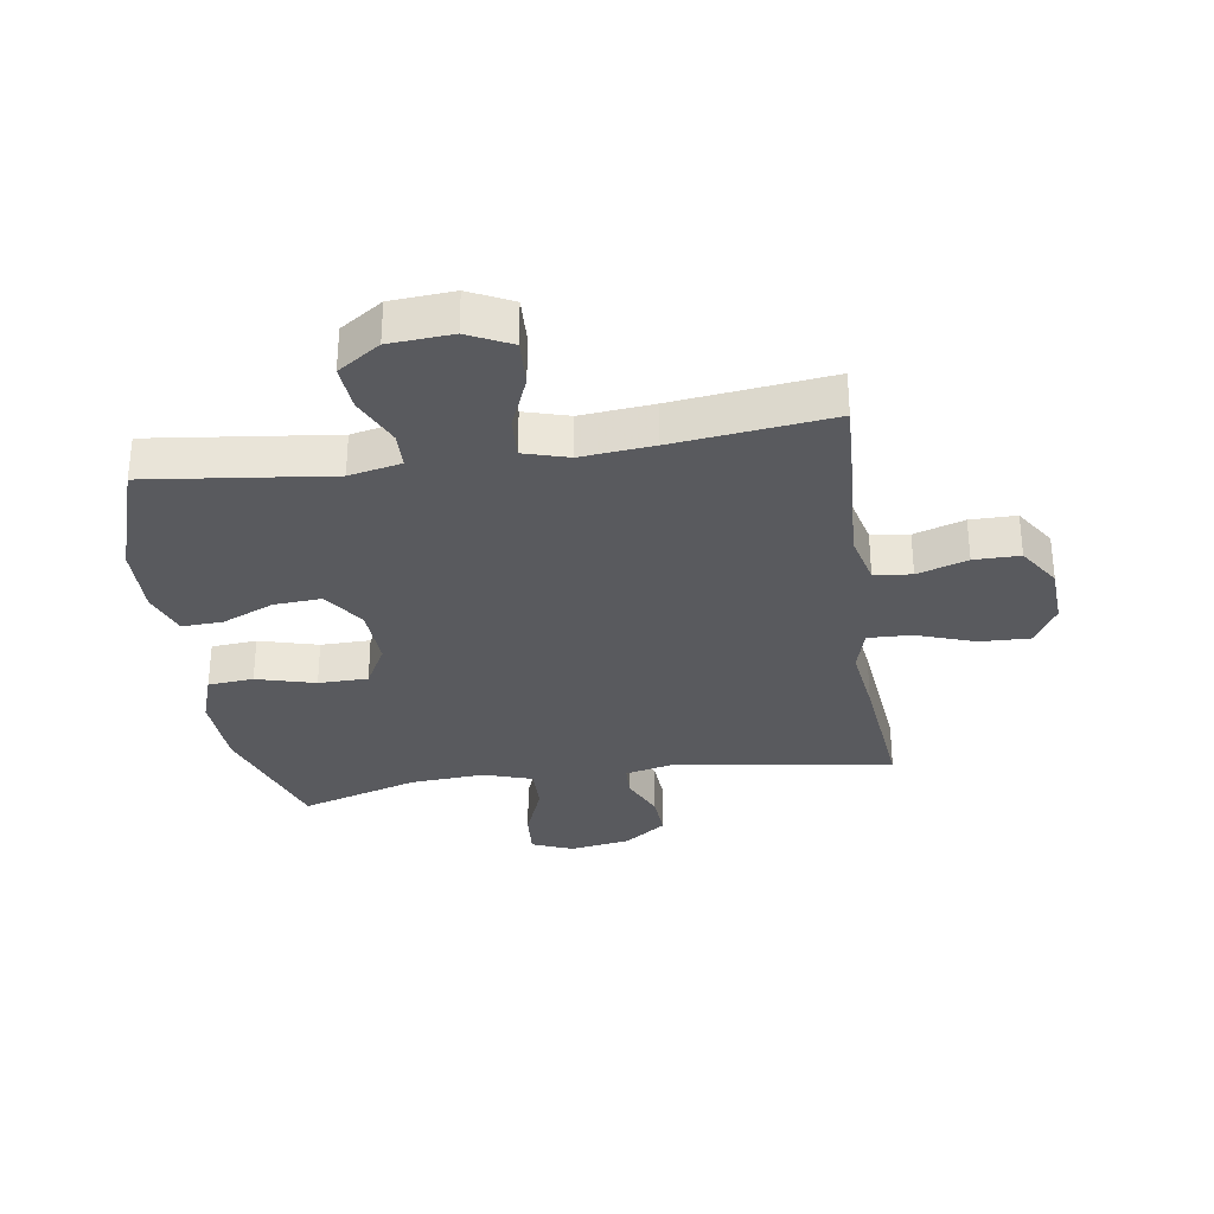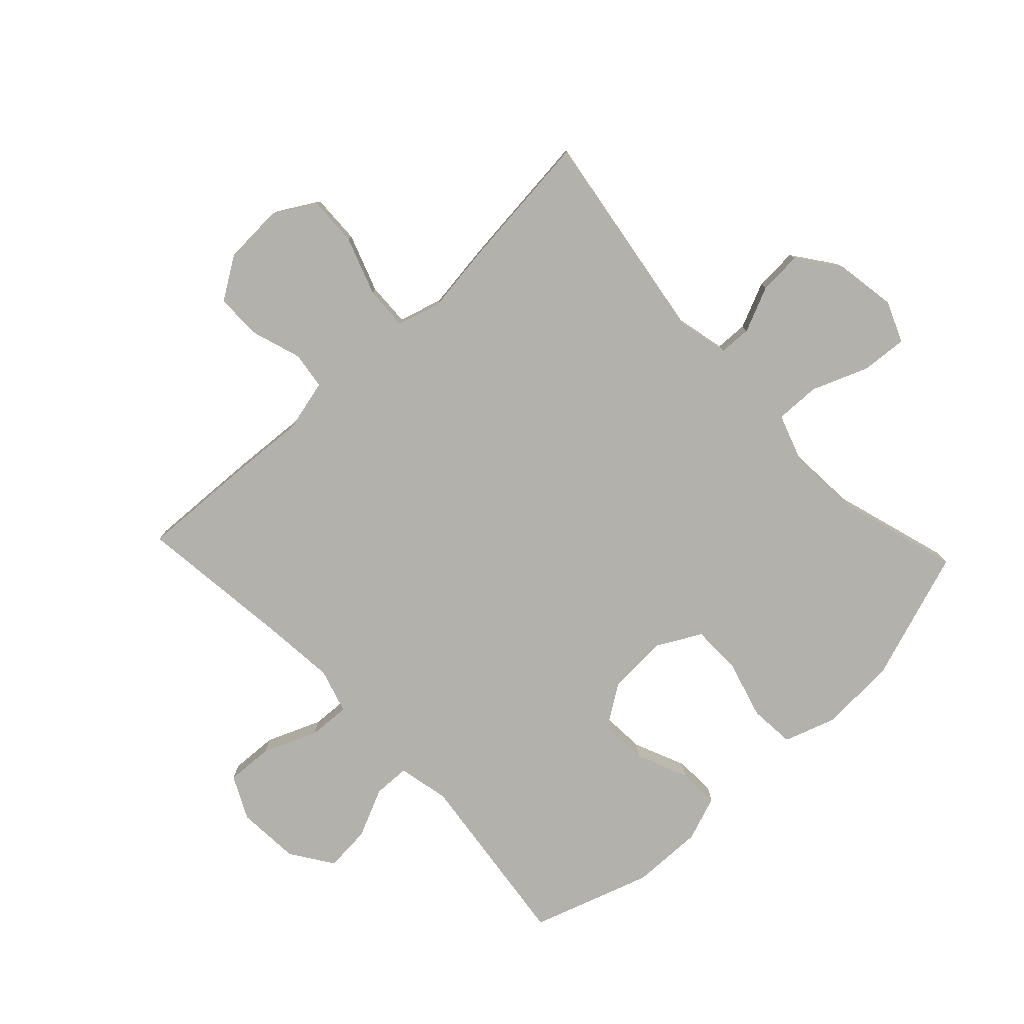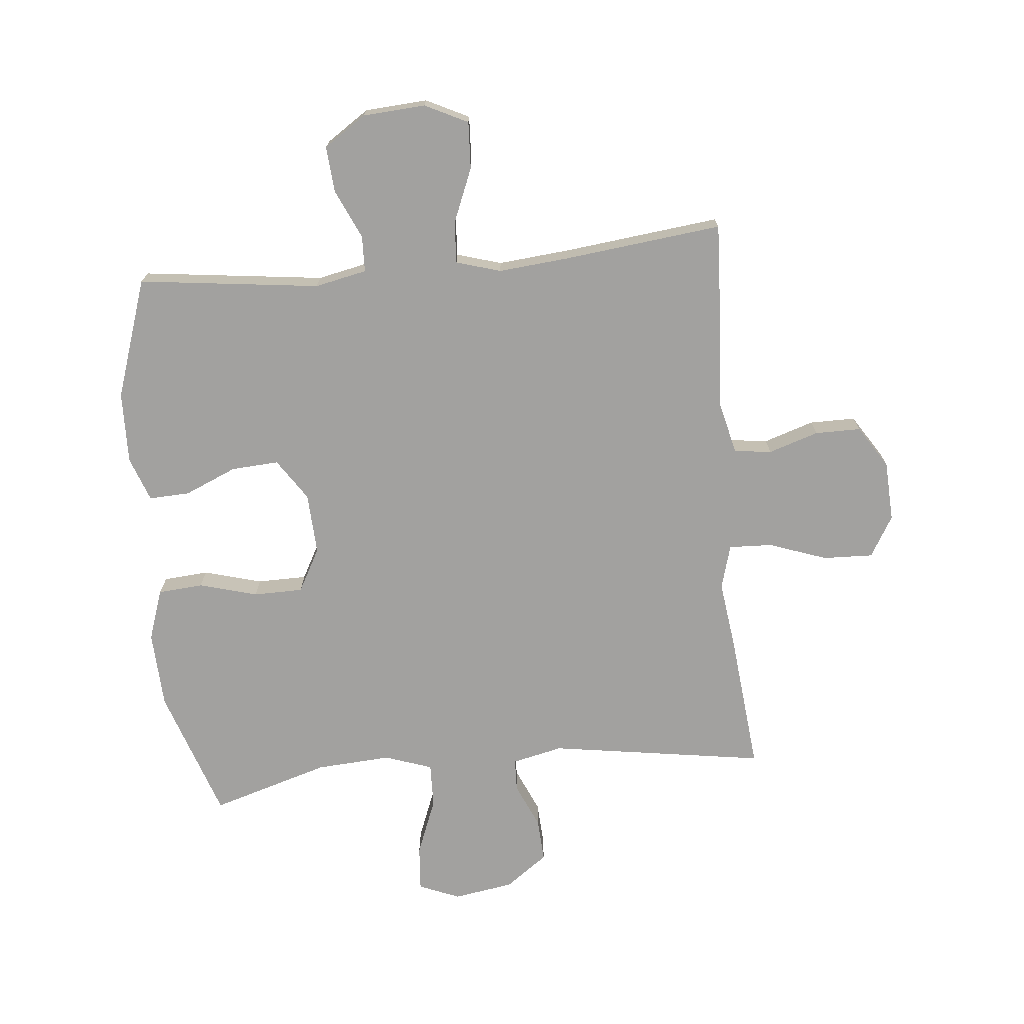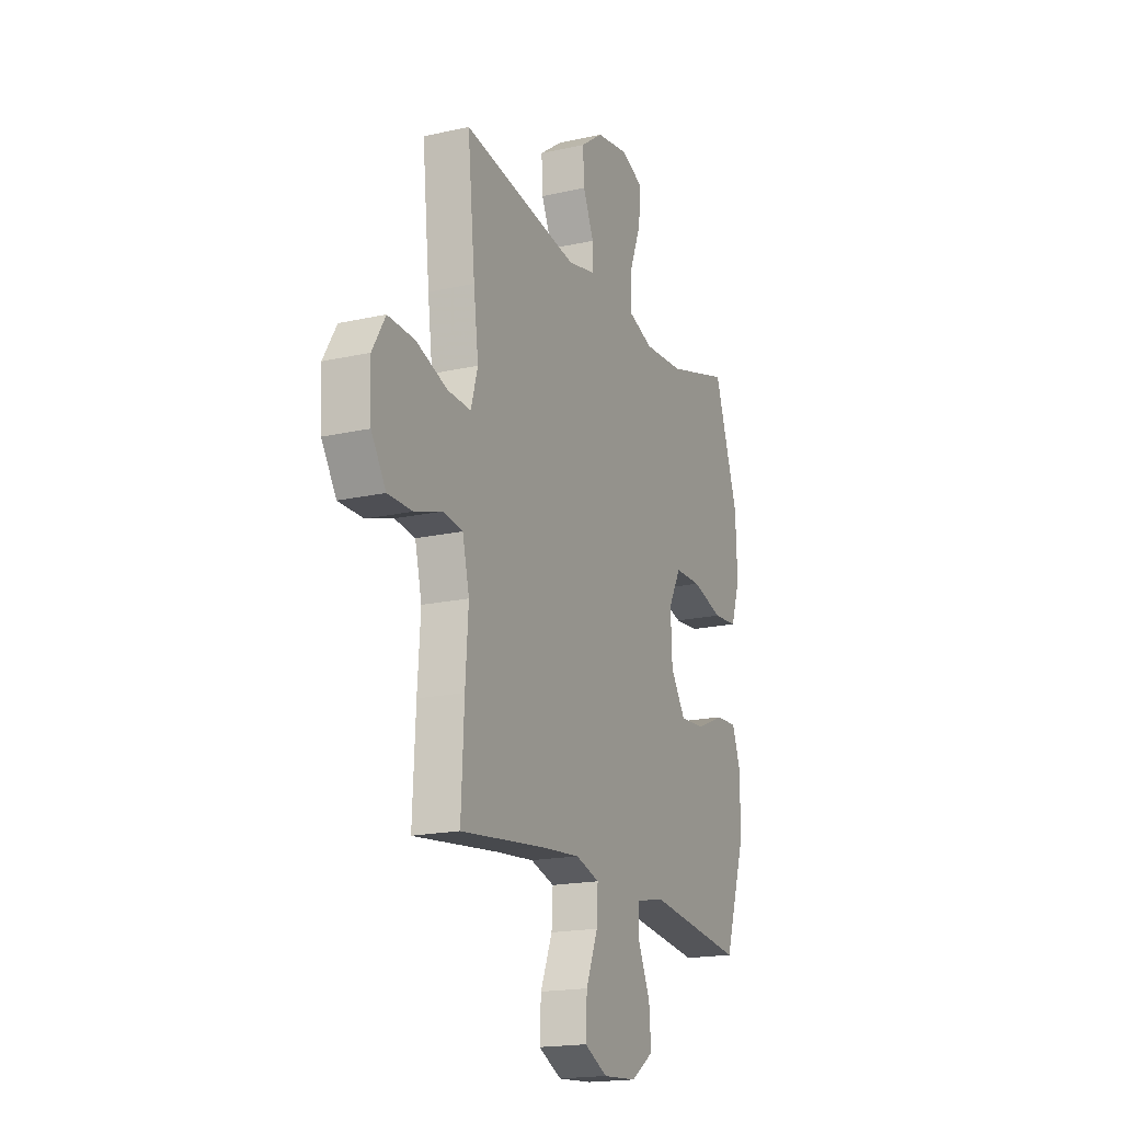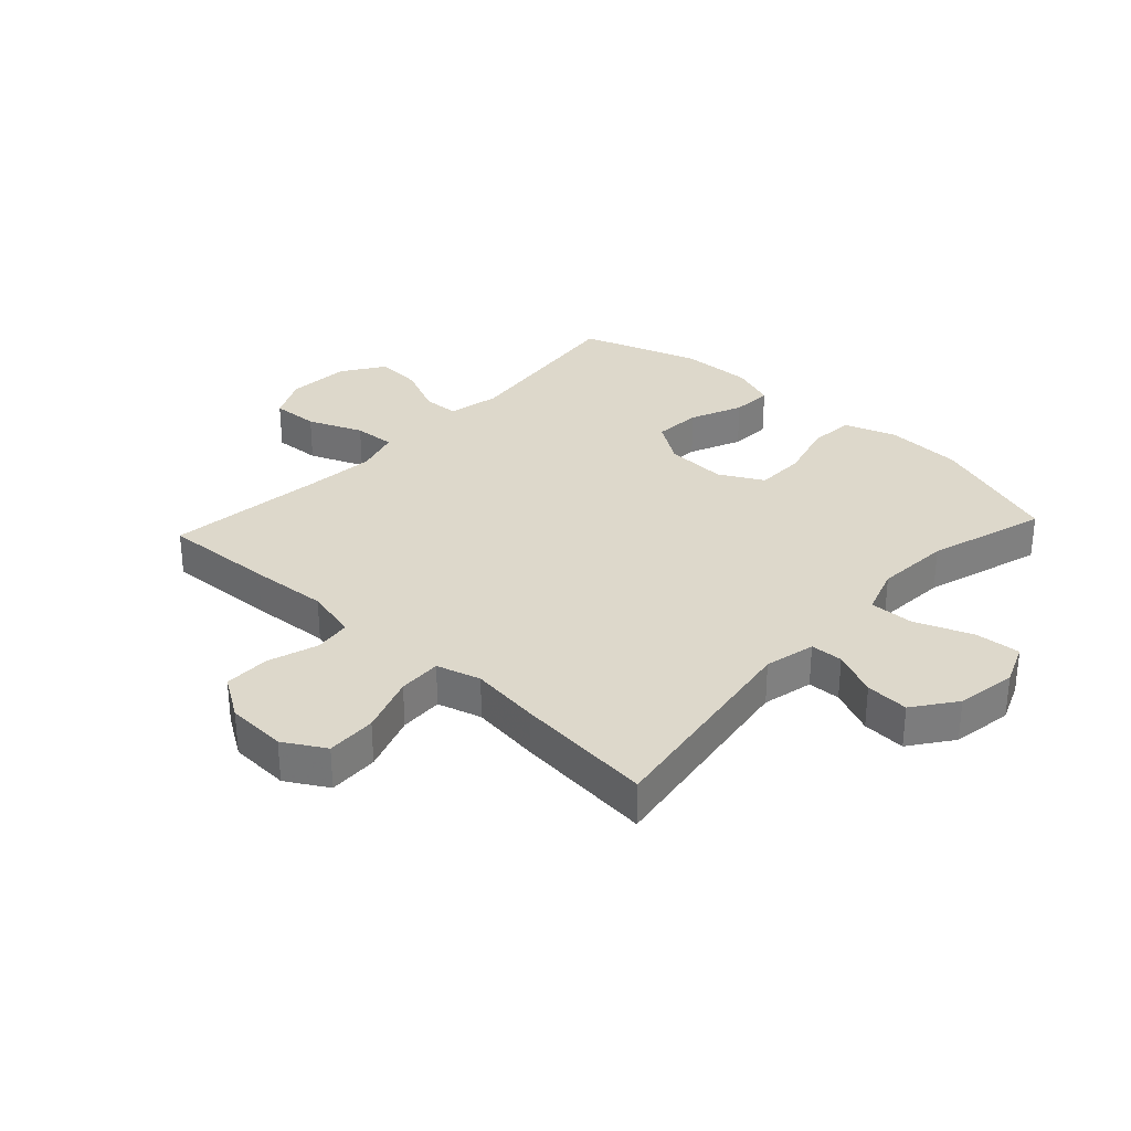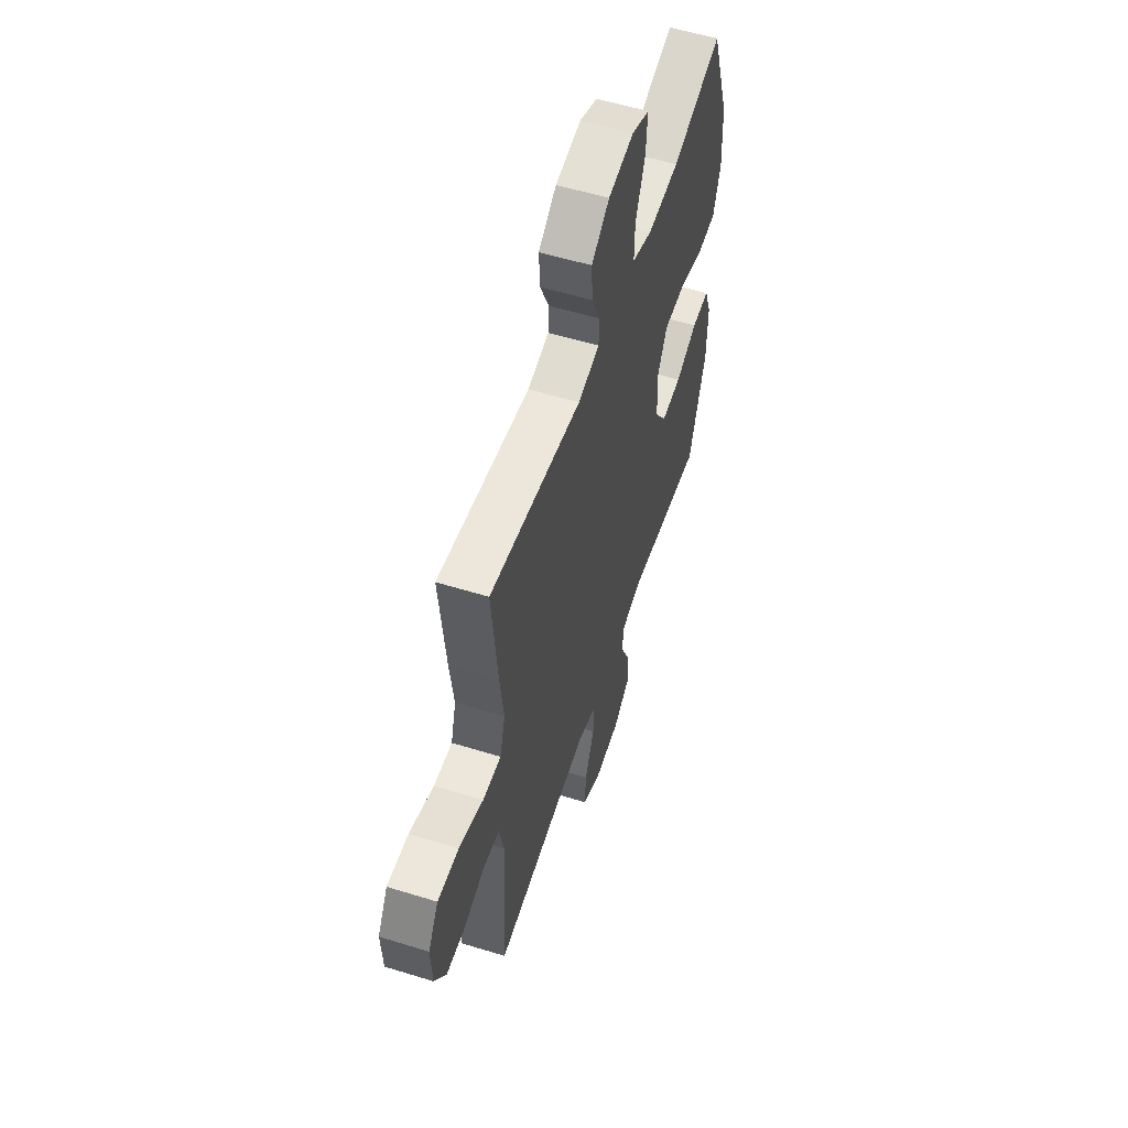
<metadata>
{"format":"obj","ext":"obj","renderer":"f3d","projection":"perspective","resolution":1024,"background":"white","views":[{"elev":-31.6,"azim":-171.3,"up":"+Y"},{"elev":-79.1,"azim":-46.7,"up":"+Y"},{"elev":-72.2,"azim":-174.5,"up":"+Y"},{"elev":-18.3,"azim":-66.5,"up":"+Z"},{"elev":31.5,"azim":-47.2,"up":"+Y"},{"elev":55.9,"azim":-72.0,"up":"+Z"}]}
</metadata>
<code>
v 0.5 0.07 0.5
v 0.574 0.07 0.282
v 0.58 0.07 0.154
v 0.551 0.07 0.069
v 0.476 0.07 0.063
v 0.379 0.07 0.09
v 0.297 0.07 0.089
v 0.258 0.07 0.017
v 0.263 0.07 -0.085
v 0.309 0.07 -0.154
v 0.388 0.07 -0.149
v 0.474 0.07 -0.112
v 0.542 0.07 -0.109
v 0.569 0.07 -0.183
v 0.566 0.07 -0.302
v 0.5 0.07 -0.5
v 0.199 0.07 -0.463
v 0.113 0.07 -0.481
v 0.111 0.07 -0.541
v 0.148 0.07 -0.623
v 0.154 0.07 -0.699
v 0.084 0.07 -0.746
v -0.02 0.07 -0.753
v -0.091 0.07 -0.718
v -0.087 0.07 -0.64
v -0.05 0.07 -0.55
v -0.046 0.07 -0.481
v -0.12 0.07 -0.459
v -0.239 0.07 -0.47
v -0.5 0.07 -0.5
v -0.491 0.07 -0.315
v -0.482 0.07 -0.184
v -0.503 0.07 -0.097
v -0.565 0.07 -0.089
v -0.648 0.07 -0.116
v -0.724 0.07 -0.116
v -0.769 0.07 -0.046
v -0.774 0.07 0.054
v -0.734 0.07 0.122
v -0.651 0.07 0.119
v -0.555 0.07 0.085
v -0.483 0.07 0.082
v -0.462 0.07 0.155
v -0.477 0.07 0.271
v -0.5 0.07 0.5
v -0.141 0.07 0.445
v -0.057 0.07 0.464
v -0.055 0.07 0.518
v -0.088 0.07 0.593
v -0.092 0.07 0.665
v -0.022 0.07 0.716
v 0.078 0.07 0.732
v 0.146 0.07 0.704
v 0.14 0.07 0.628
v 0.103 0.07 0.534
v 0.101 0.07 0.46
v 0.18 0.07 0.433
v 0.304 0.07 0.441
v 0.5 0 0.5
v 0.574 0 0.282
v 0.58 0 0.154
v 0.551 0 0.069
v 0.476 0 0.063
v 0.379 0 0.09
v 0.297 0 0.089
v 0.258 0 0.017
v 0.263 0 -0.085
v 0.309 0 -0.154
v 0.388 0 -0.149
v 0.474 0 -0.112
v 0.542 0 -0.109
v 0.569 0 -0.183
v 0.566 0 -0.302
v 0.5 0 -0.5
v 0.199 0 -0.463
v 0.113 0 -0.481
v 0.111 0 -0.541
v 0.148 0 -0.623
v 0.154 0 -0.699
v 0.084 0 -0.746
v -0.02 0 -0.753
v -0.091 0 -0.718
v -0.087 0 -0.64
v -0.05 0 -0.55
v -0.046 0 -0.481
v -0.12 0 -0.459
v -0.239 0 -0.47
v -0.5 0 -0.5
v -0.491 0 -0.315
v -0.482 0 -0.184
v -0.503 0 -0.097
v -0.565 0 -0.089
v -0.648 0 -0.116
v -0.724 0 -0.116
v -0.769 0 -0.046
v -0.774 0 0.054
v -0.734 0 0.122
v -0.651 0 0.119
v -0.555 0 0.085
v -0.483 0 0.082
v -0.462 0 0.155
v -0.477 0 0.271
v -0.5 0 0.5
v -0.141 0 0.445
v -0.057 0 0.464
v -0.055 0 0.518
v -0.088 0 0.593
v -0.092 0 0.665
v -0.022 0 0.716
v 0.078 0 0.732
v 0.146 0 0.704
v 0.14 0 0.628
v 0.103 0 0.534
v 0.101 0 0.46
v 0.18 0 0.433
v 0.304 0 0.441
f 53 54 55
f 52 53 55
f 51 52 55
f 50 51 55
f 49 50 55
f 48 49 55
f 47 48 55 56
f 46 47 56 57
f 43 44 45 46
f 42 43 46 57
f 39 40 41
f 38 39 41
f 37 38 41
f 36 37 41
f 35 36 41
f 34 35 41
f 33 34 41 42
f 42 57 58
f 33 42 58
f 32 33 58
f 32 58 1
f 31 32 1
f 30 31 1
f 29 30 1
f 24 25 26
f 23 24 26
f 22 23 26
f 21 22 26
f 20 21 26
f 19 20 26
f 18 19 26 27
f 17 18 27 28
f 15 16 17
f 14 15 17
f 13 14 17
f 12 13 17
f 11 12 17
f 10 11 17 28
f 4 5 6
f 3 4 6
f 2 3 6
f 1 2 6
f 1 6 7
f 29 1 7 8
f 9 10 28 29
f 8 9 29
f 113 112 111
f 113 111 110
f 113 110 109
f 113 109 108
f 113 108 107
f 113 107 106
f 114 113 106 105
f 115 114 105 104
f 104 103 102 101
f 115 104 101 100
f 99 98 97
f 99 97 96
f 99 96 95
f 99 95 94
f 99 94 93
f 99 93 92
f 100 99 92 91
f 116 115 100
f 116 100 91
f 116 91 90
f 59 116 90
f 59 90 89
f 59 89 88
f 59 88 87
f 84 83 82
f 84 82 81
f 84 81 80
f 84 80 79
f 84 79 78
f 84 78 77
f 85 84 77 76
f 86 85 76 75
f 75 74 73
f 75 73 72
f 75 72 71
f 75 71 70
f 75 70 69
f 86 75 69 68
f 64 63 62
f 64 62 61
f 64 61 60
f 64 60 59
f 65 64 59
f 66 65 59 87
f 87 86 68 67
f 87 67 66
f 1 59 60 2
f 2 60 61 3
f 3 61 62 4
f 4 62 63 5
f 5 63 64 6
f 6 64 65 7
f 7 65 66 8
f 8 66 67 9
f 9 67 68 10
f 10 68 69 11
f 11 69 70 12
f 12 70 71 13
f 13 71 72 14
f 14 72 73 15
f 15 73 74 16
f 16 74 75 17
f 17 75 76 18
f 18 76 77 19
f 19 77 78 20
f 20 78 79 21
f 21 79 80 22
f 22 80 81 23
f 23 81 82 24
f 24 82 83 25
f 25 83 84 26
f 26 84 85 27
f 27 85 86 28
f 28 86 87 29
f 29 87 88 30
f 30 88 89 31
f 31 89 90 32
f 32 90 91 33
f 33 91 92 34
f 34 92 93 35
f 35 93 94 36
f 36 94 95 37
f 37 95 96 38
f 38 96 97 39
f 39 97 98 40
f 40 98 99 41
f 41 99 100 42
f 42 100 101 43
f 43 101 102 44
f 44 102 103 45
f 45 103 104 46
f 46 104 105 47
f 47 105 106 48
f 48 106 107 49
f 49 107 108 50
f 50 108 109 51
f 51 109 110 52
f 52 110 111 53
f 53 111 112 54
f 54 112 113 55
f 55 113 114 56
f 56 114 115 57
f 57 115 116 58
f 58 116 59 1

</code>
